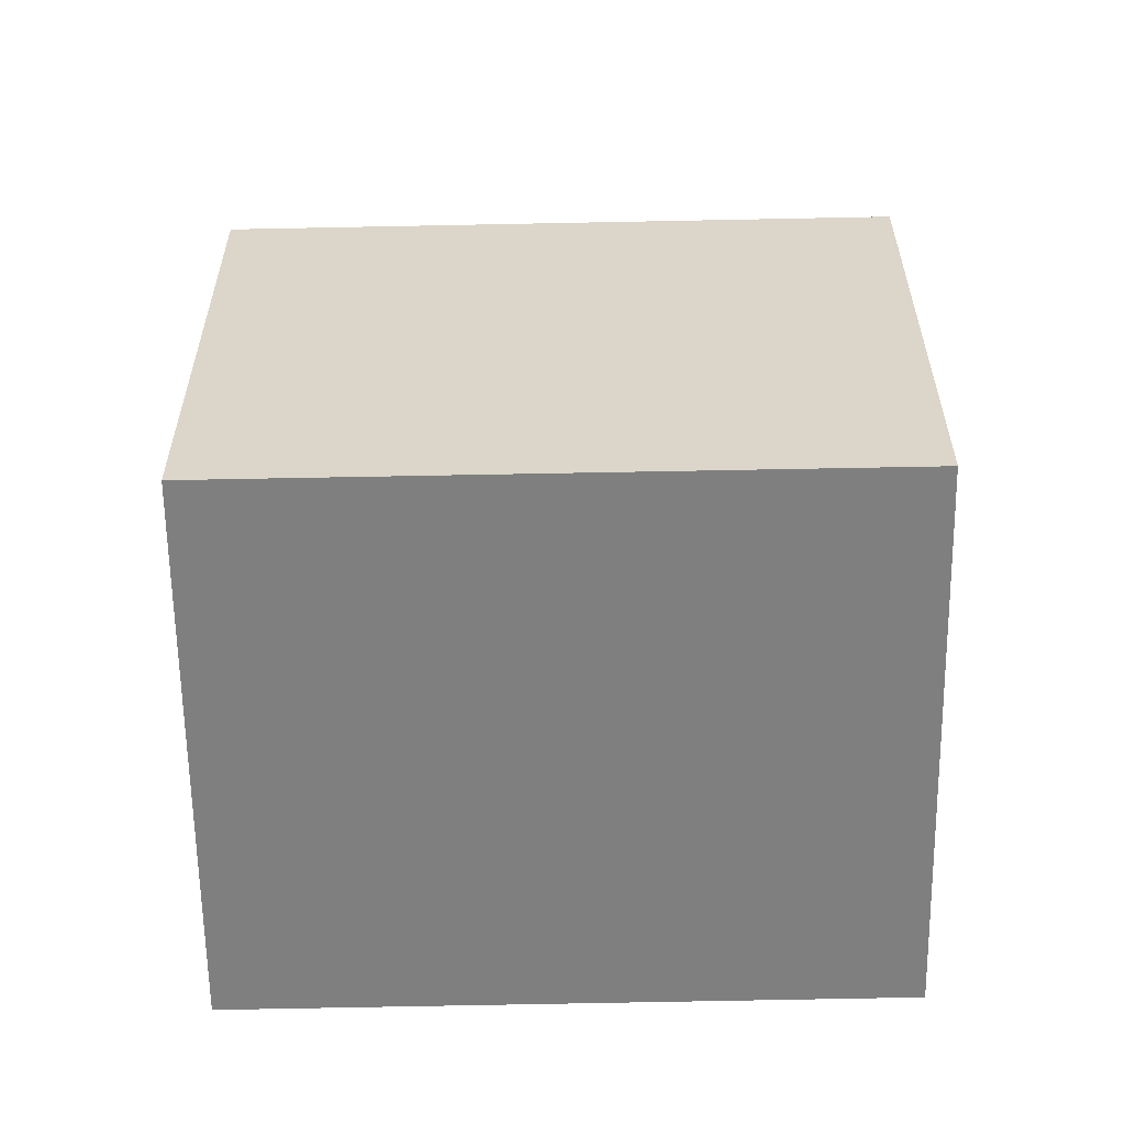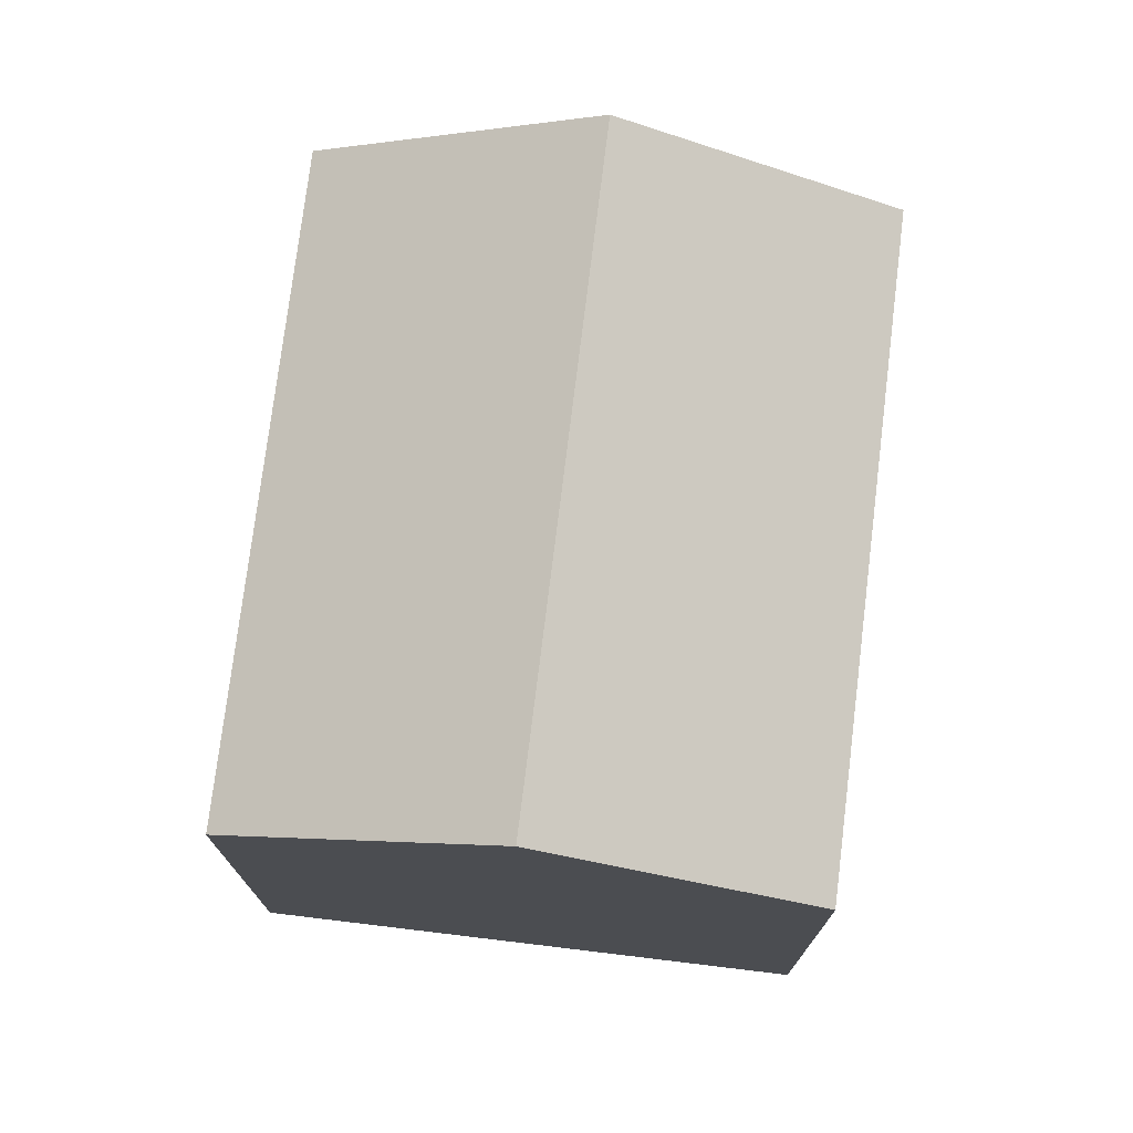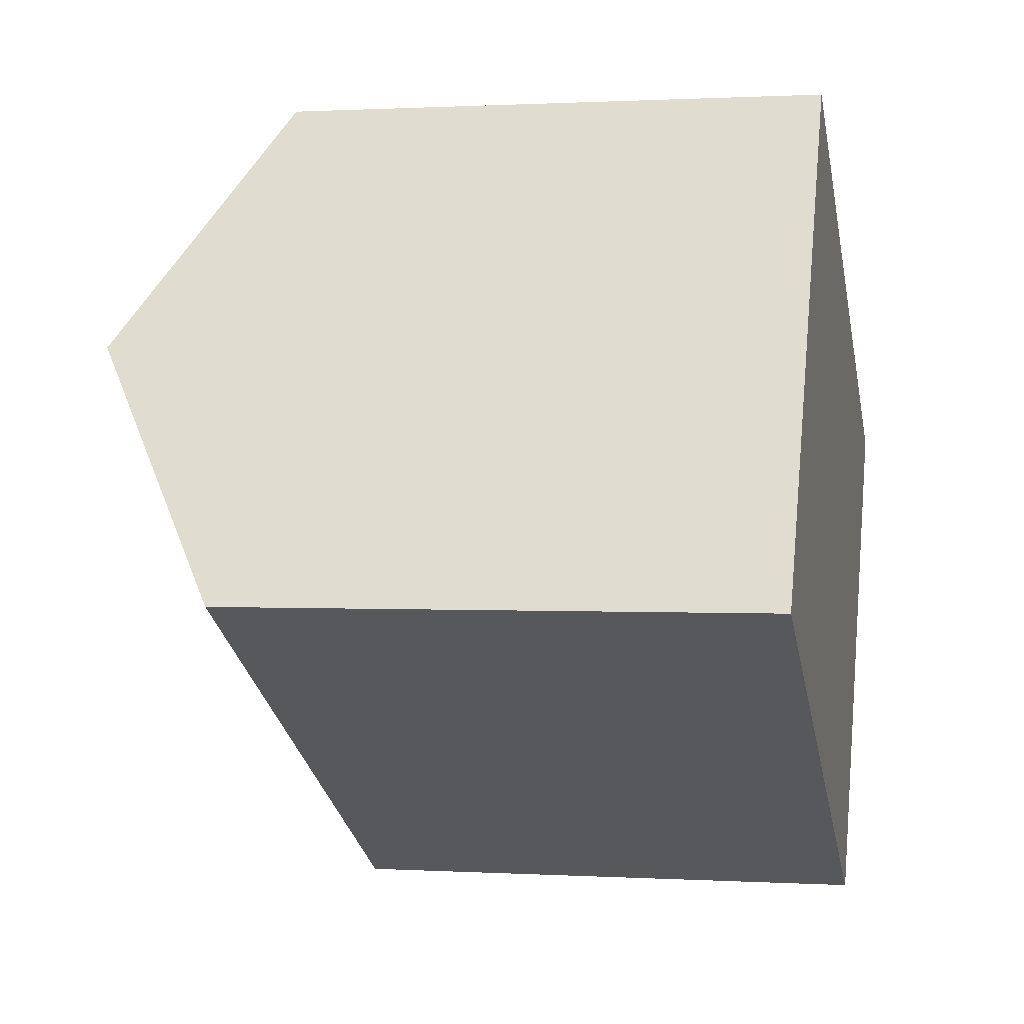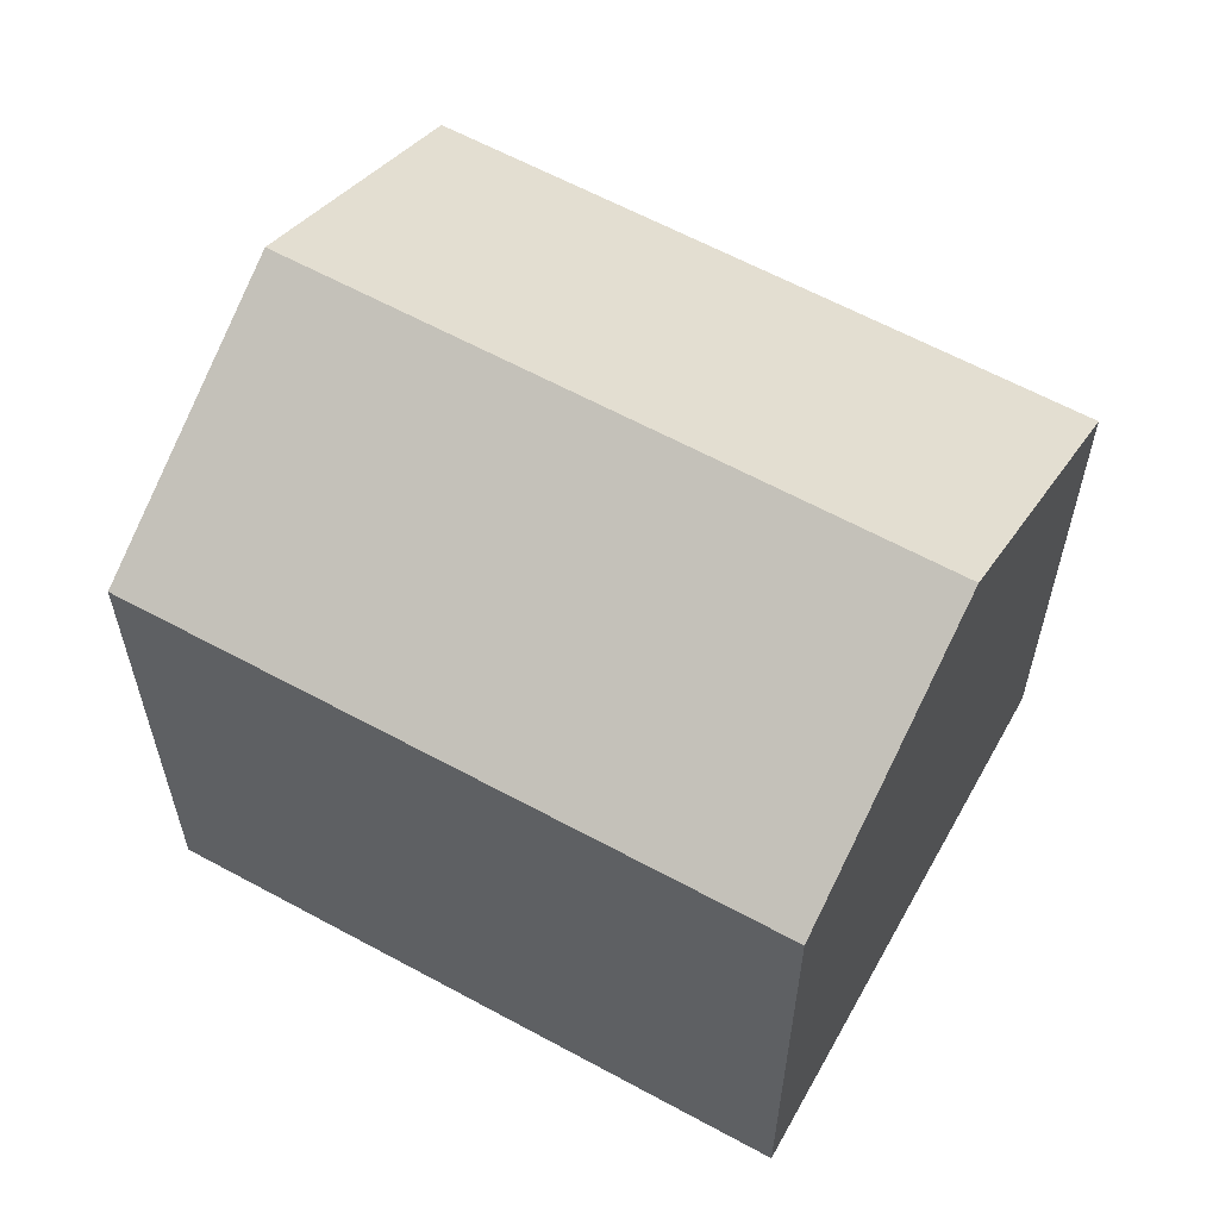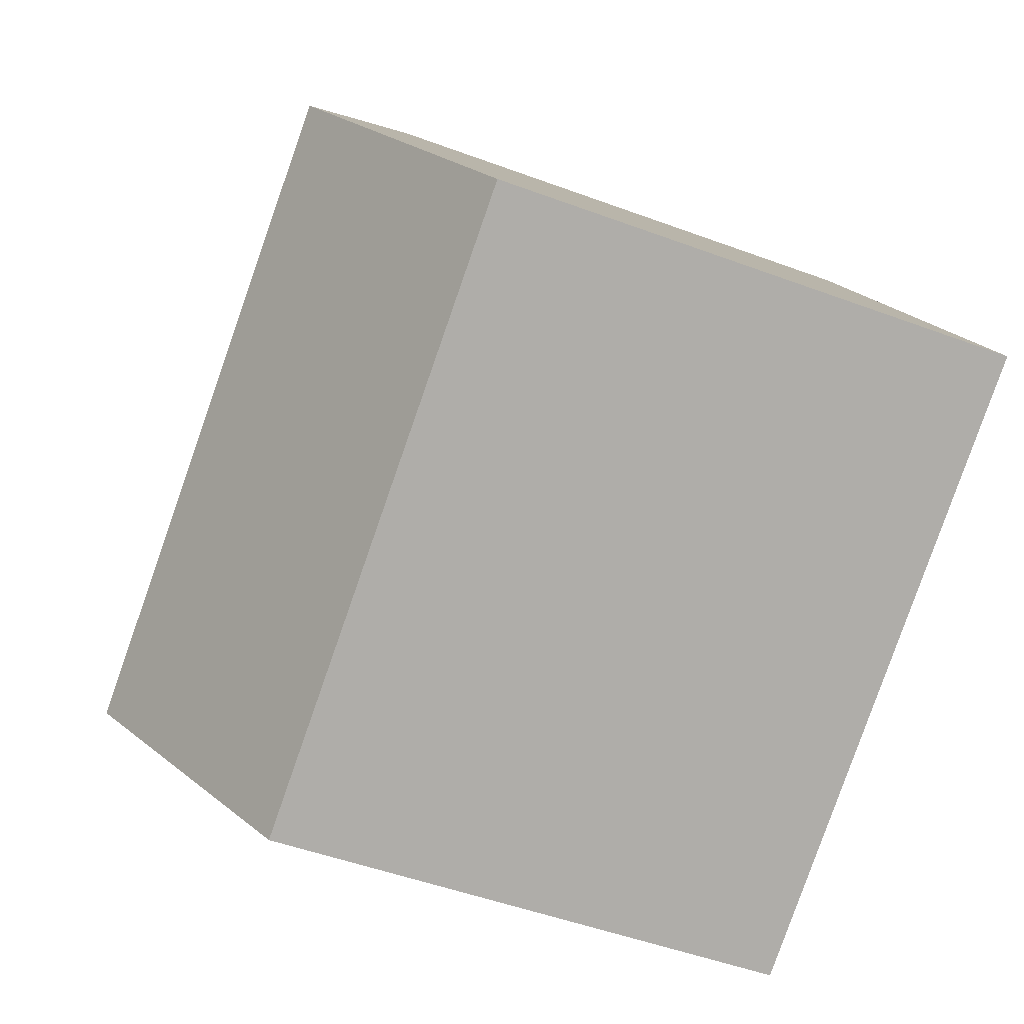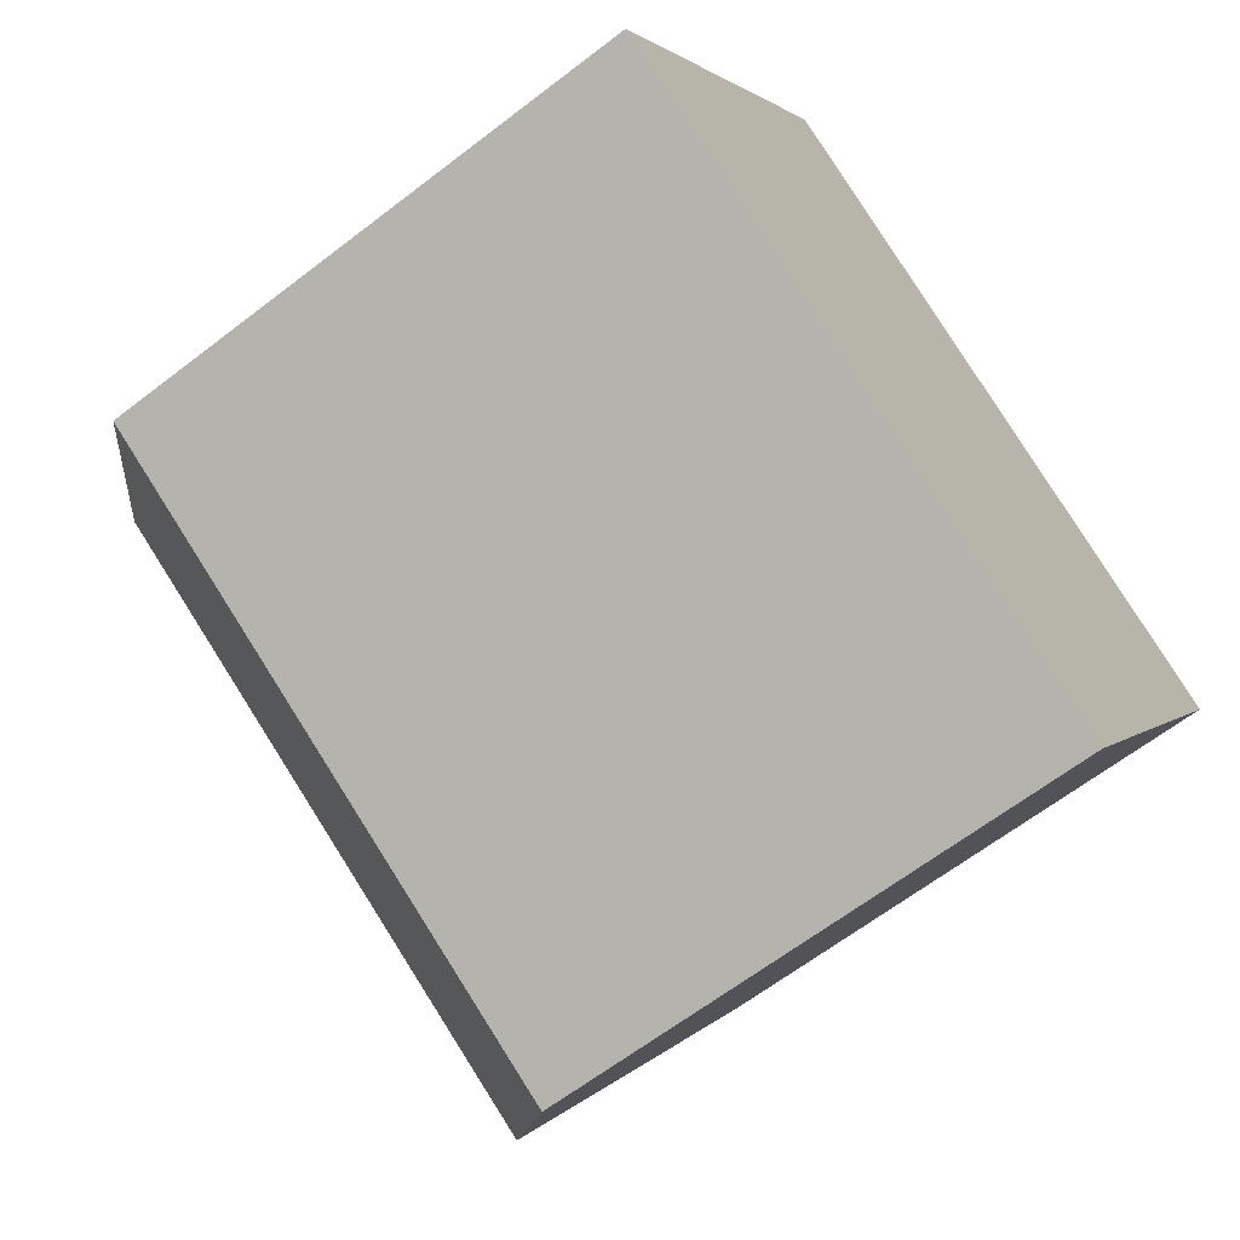
<metadata>
{"format":"obj","ext":"obj","renderer":"f3d","projection":"perspective","resolution":1024,"background":"white","views":[{"elev":-59.9,"azim":-149.2,"up":"+Y"},{"elev":75.2,"azim":-53.5,"up":"+Y"},{"elev":0.8,"azim":-77.7,"up":"+Z"},{"elev":61.1,"azim":-121.3,"up":"+Y"},{"elev":-49.3,"azim":-112.4,"up":"+Z"},{"elev":-63.8,"azim":-52.1,"up":"+Z"}]}
</metadata>
<code>
v  19.21 12.19 3.278
v  6.279 11.99 11.03
v  19.4 11.99 3.606
v  3.134 15.36 5.506
v  16.19 15.36 -1.881
v  12.97 11.98 -7.379
v  0 12 7.348e-16
v  0 0 0
v  12.97 4.518e-16 -7.379
v  6.279 -6.755e-16 11.03
v  3.134 -3.371e-16 5.506
v  19.4 -2.208e-16 3.606
v  16.19 1.152e-16 -1.881
v  19.21 -2.007e-16 3.278
g defaultobject
f 1 2 3
f 2 1 4
f 4 1 5
f 6 4 5
f 4 6 7
f 6 8 7
f 8 6 9
f 7 2 4
f 2 7 8
f 2 8 10
f 10 8 11
f 10 3 2
f 3 10 12
f 12 1 3
f 1 12 5
f 5 12 6
f 6 12 9
f 9 12 13
f 13 12 14
f 11 12 10
f 12 11 8
f 12 8 13
f 13 8 9
f 12 13 14

</code>
